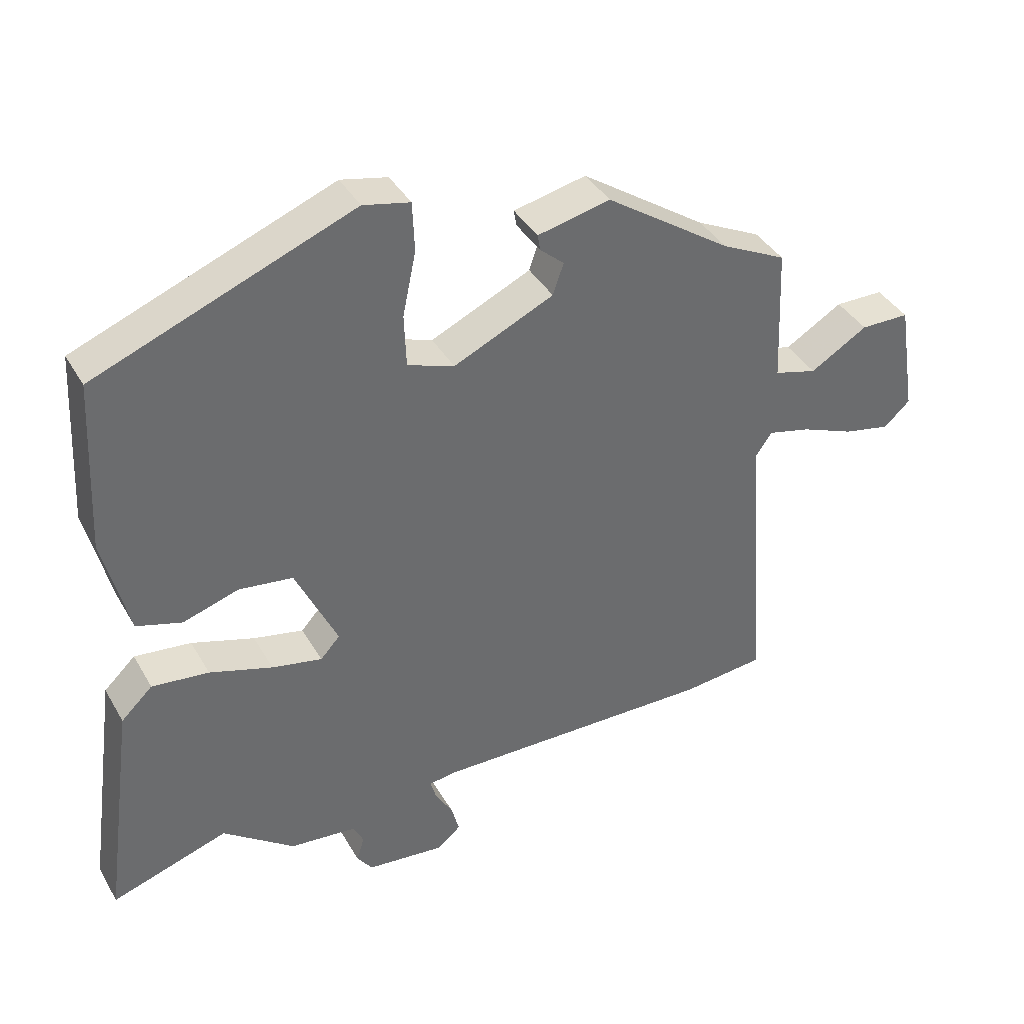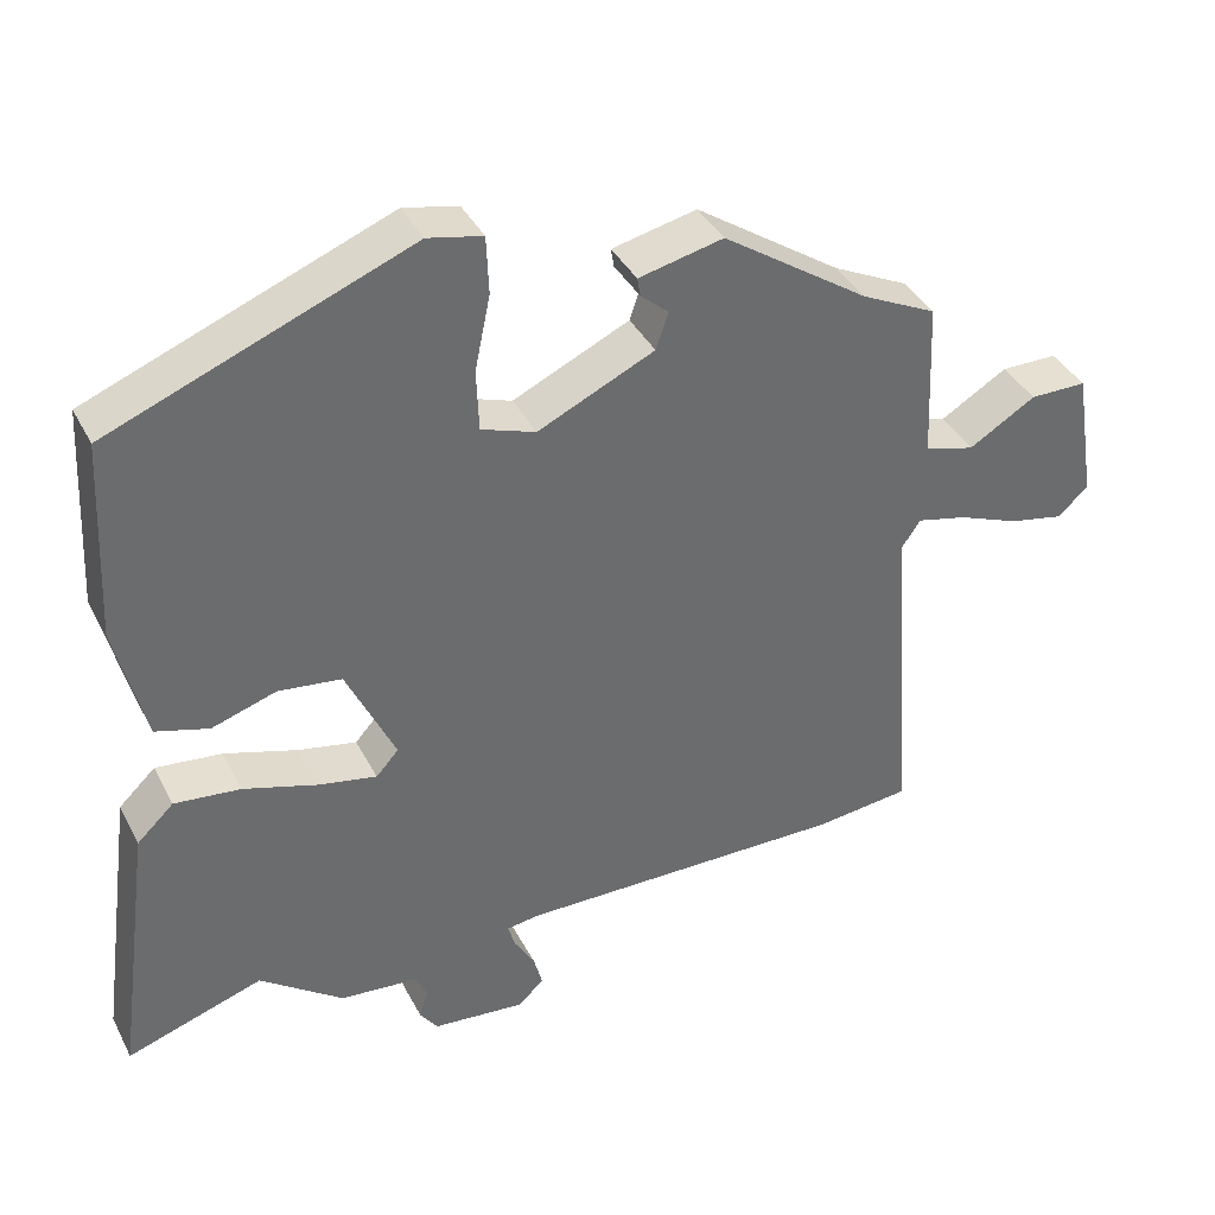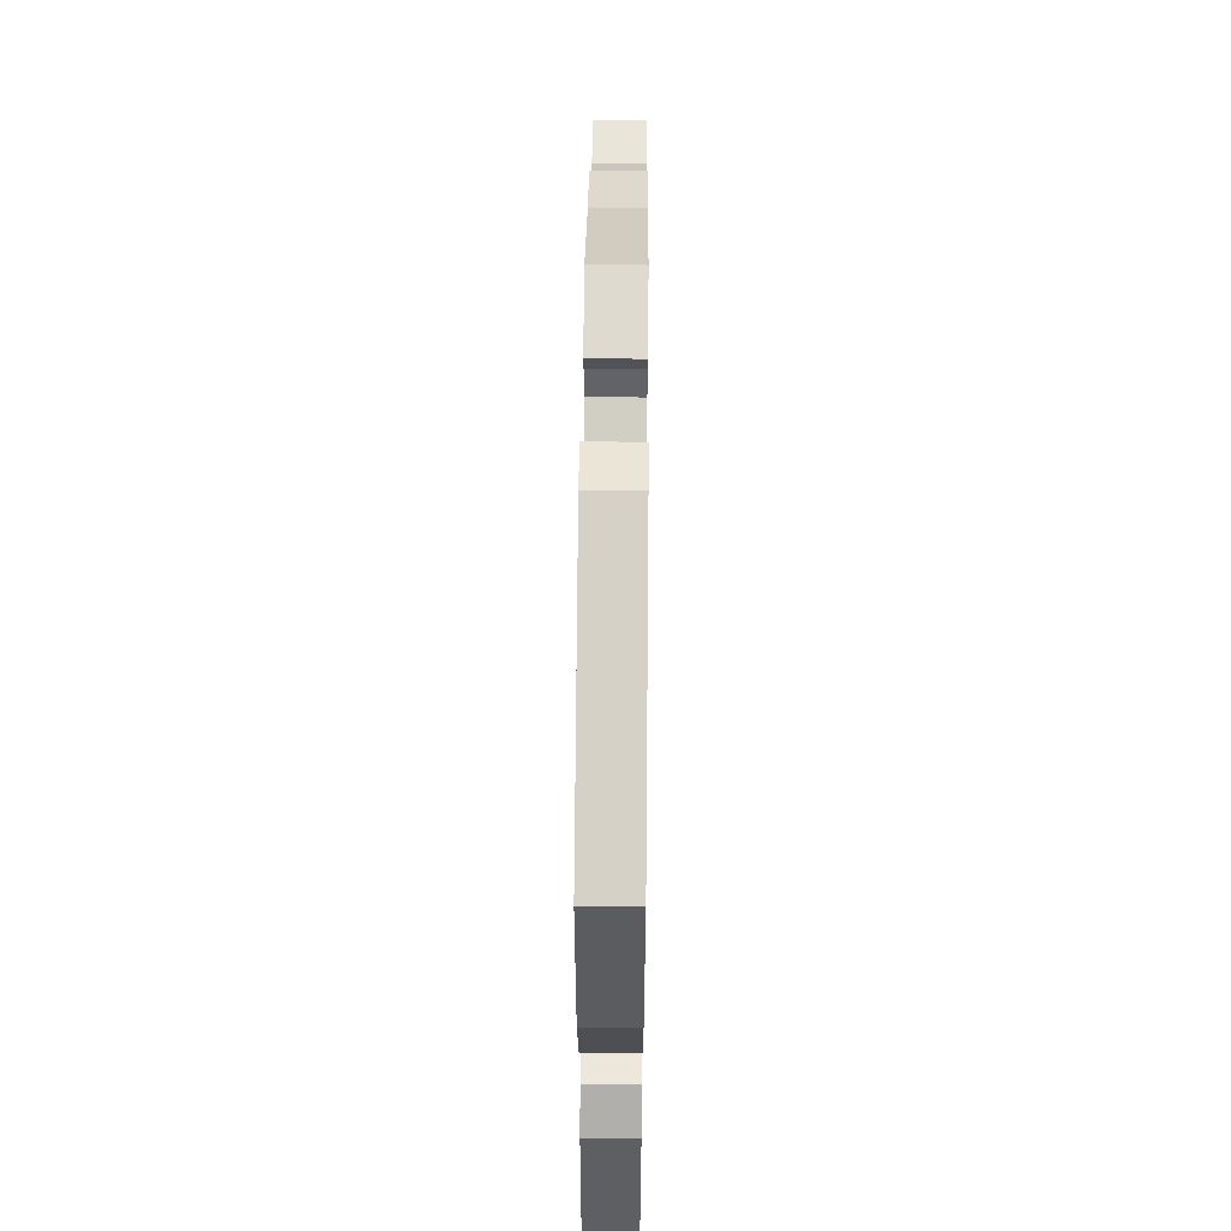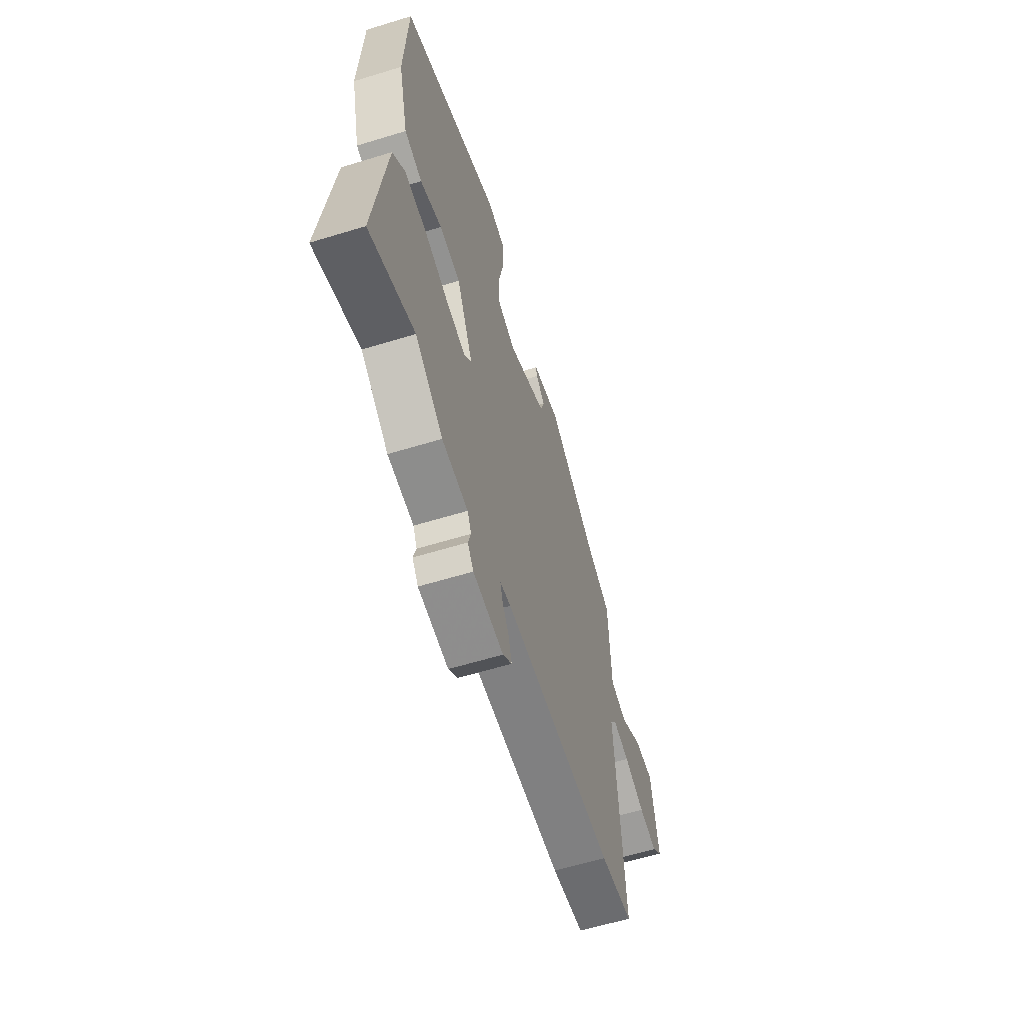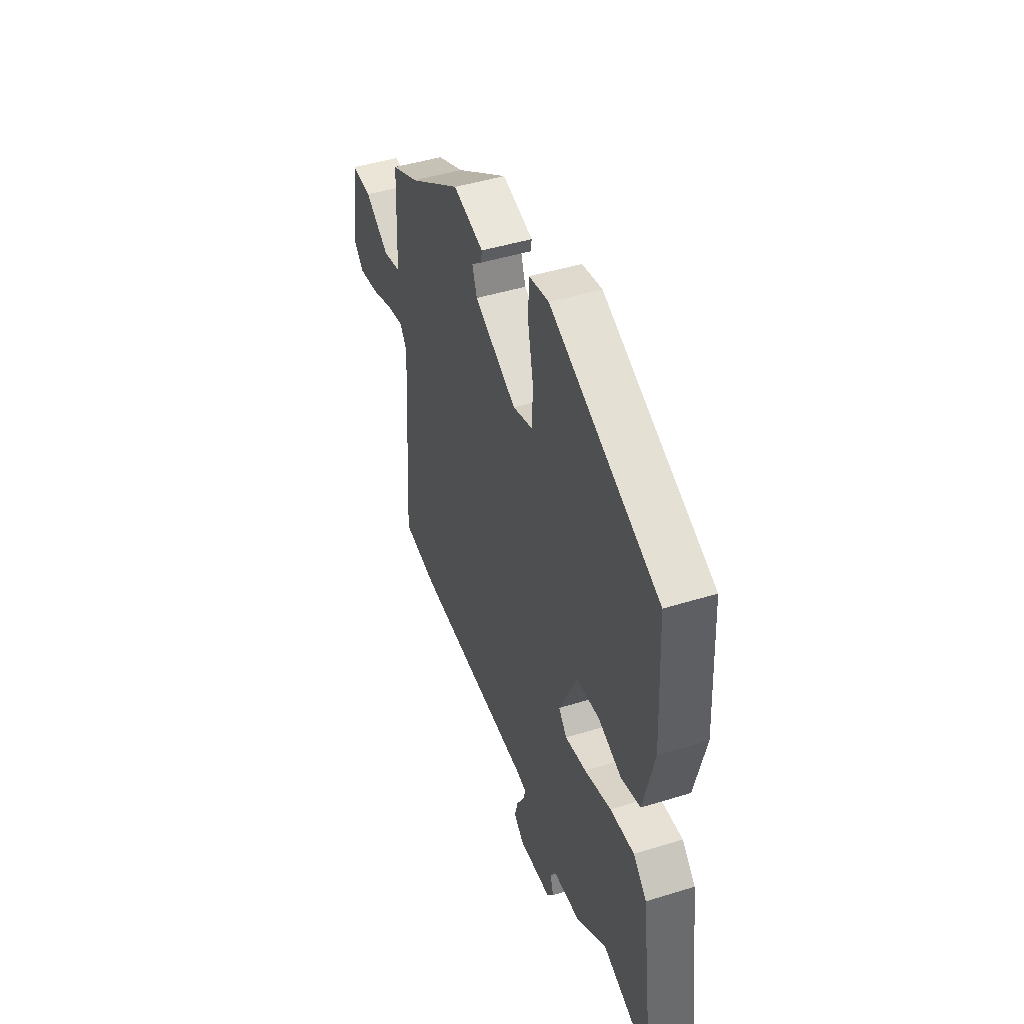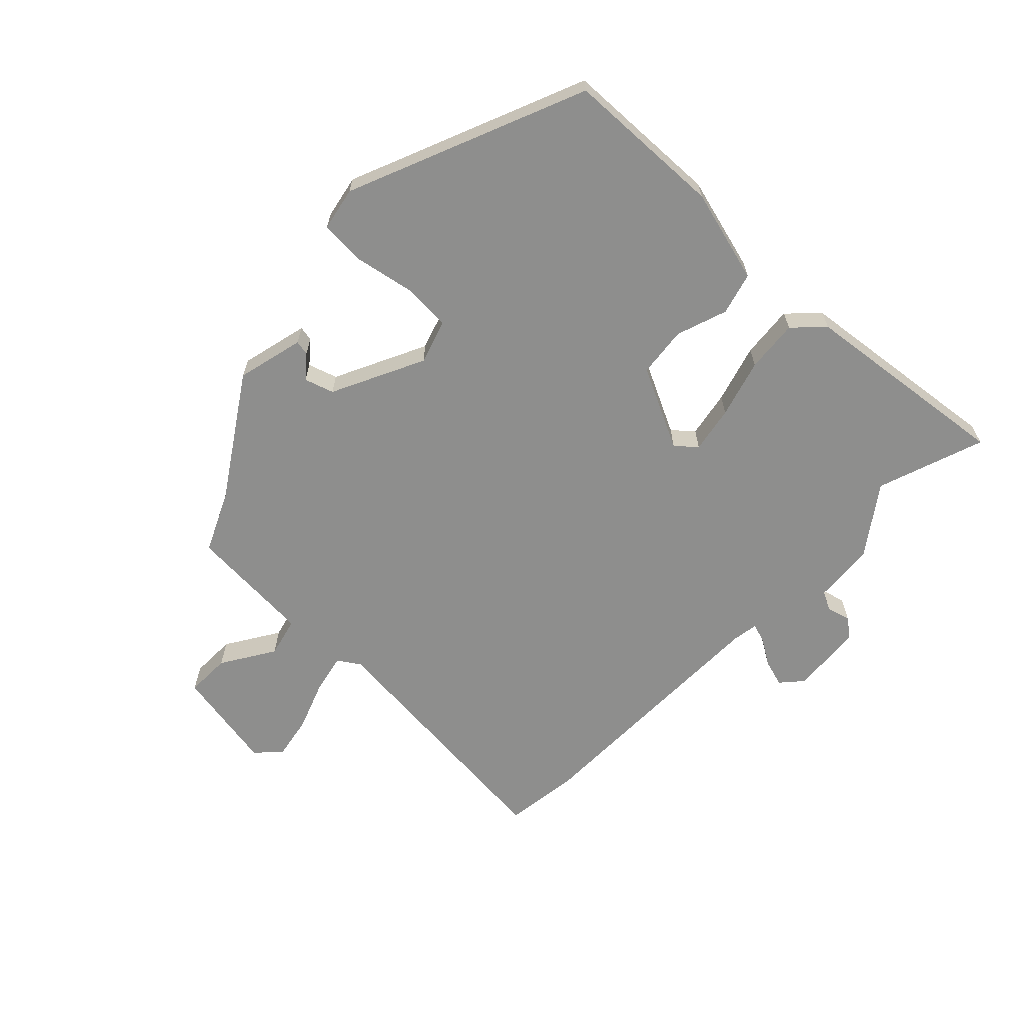
<metadata>
{"format":"obj","ext":"obj","renderer":"f3d","projection":"perspective","resolution":1024,"background":"white","views":[{"elev":38.6,"azim":153.0,"up":"+Z"},{"elev":38.3,"azim":155.0,"up":"+Z"},{"elev":57.9,"azim":90.5,"up":"+Z"},{"elev":-59.8,"azim":107.5,"up":"+Z"},{"elev":45.9,"azim":70.4,"up":"+Z"},{"elev":-64.8,"azim":45.0,"up":"+Y"}]}
</metadata>
<code>
v 0.5 0.07 0.395
v 0.513 0.07 0.138
v 0.475 0.07 -0.015
v 0.407 0.07 -0.035
v 0.324 0.07 -0.008
v 0.243 0.07 -0.018
v 0.18 0.07 -0.152
v 0.209 0.07 -0.184
v 0.284 0.07 -0.169
v 0.378 0.07 -0.14
v 0.463 0.07 -0.131
v 0.51 0.07 -0.176
v 0.557 0.07 -0.519
v 0.382 0.07 -0.461
v 0.275 0.07 -0.54
v 0.175 0.07 -0.549
v 0.16 0.07 -0.58
v 0.171 0.07 -0.618
v 0.148 0.07 -0.649
v 0.031 0.07 -0.66
v -0.004 0.07 -0.63
v 0.008 0.07 -0.586
v 0.034 0.07 -0.543
v 0.043 0.07 -0.512
v 0.002 0.07 -0.506
v -0.422 0.07 -0.509
v -0.545 0.07 -0.495
v -0.514 0.07 -0.066
v -0.538 0.07 -0.031
v -0.602 0.07 -0.046
v -0.681 0.07 -0.077
v -0.751 0.07 -0.091
v -0.79 0.07 -0.055
v -0.763 0.07 0.114
v -0.69 0.07 0.114
v -0.604 0.07 0.062
v -0.54 0.07 0.079
v -0.531 0.07 0.283
v -0.434 0.07 0.33
v -0.246 0.07 0.457
v -0.137 0.07 0.432
v -0.141 0.07 0.408
v -0.177 0.07 0.377
v -0.161 0.07 0.33
v -0.011 0.07 0.26
v 0.059 0.07 0.284
v 0.062 0.07 0.363
v 0.042 0.07 0.459
v 0.045 0.07 0.533
v 0.115 0.07 0.548
v 0.5 0 0.395
v 0.513 0 0.138
v 0.475 0 -0.015
v 0.407 0 -0.035
v 0.324 0 -0.008
v 0.243 0 -0.018
v 0.18 0 -0.152
v 0.209 0 -0.184
v 0.284 0 -0.169
v 0.378 0 -0.14
v 0.463 0 -0.131
v 0.51 0 -0.176
v 0.557 0 -0.519
v 0.382 0 -0.461
v 0.275 0 -0.54
v 0.175 0 -0.549
v 0.16 0 -0.58
v 0.171 0 -0.618
v 0.148 0 -0.649
v 0.031 0 -0.66
v -0.004 0 -0.63
v 0.008 0 -0.586
v 0.034 0 -0.543
v 0.043 0 -0.512
v 0.002 0 -0.506
v -0.422 0 -0.509
v -0.545 0 -0.495
v -0.514 0 -0.066
v -0.538 0 -0.031
v -0.602 0 -0.046
v -0.681 0 -0.077
v -0.751 0 -0.091
v -0.79 0 -0.055
v -0.763 0 0.114
v -0.69 0 0.114
v -0.604 0 0.062
v -0.54 0 0.079
v -0.531 0 0.283
v -0.434 0 0.33
v -0.246 0 0.457
v -0.137 0 0.432
v -0.141 0 0.408
v -0.177 0 0.377
v -0.161 0 0.33
v -0.011 0 0.26
v 0.059 0 0.284
v 0.062 0 0.363
v 0.042 0 0.459
v 0.045 0 0.533
v 0.115 0 0.548
f 47 48 49 50
f 46 47 50 1
f 45 46 1 2
f 40 41 42 43
f 39 40 43 44
f 37 38 39 44
f 33 34 35 36
f 33 36 37
f 30 31 32 33
f 29 30 33 37
f 28 29 37 44
f 25 26 27 28
f 24 25 28 44
f 20 21 22 23
f 20 23 24
f 17 18 19 20
f 16 17 20 24
f 14 15 16 24
f 11 12 13 14
f 9 10 11 14
f 8 9 14 24
f 7 8 24
f 2 3 4 5
f 45 2 5 6
f 7 24 44 45
f 6 7 45
f 100 99 98 97
f 51 100 97 96
f 52 51 96 95
f 93 92 91 90
f 94 93 90 89
f 94 89 88 87
f 86 85 84 83
f 87 86 83
f 83 82 81 80
f 87 83 80 79
f 94 87 79 78
f 78 77 76 75
f 94 78 75 74
f 73 72 71 70
f 74 73 70
f 70 69 68 67
f 74 70 67 66
f 74 66 65 64
f 64 63 62 61
f 64 61 60 59
f 74 64 59 58
f 74 58 57
f 55 54 53 52
f 56 55 52 95
f 95 94 74 57
f 95 57 56
f 1 51 52 2
f 2 52 53 3
f 3 53 54 4
f 4 54 55 5
f 5 55 56 6
f 6 56 57 7
f 7 57 58 8
f 8 58 59 9
f 9 59 60 10
f 10 60 61 11
f 11 61 62 12
f 12 62 63 13
f 13 63 64 14
f 14 64 65 15
f 15 65 66 16
f 16 66 67 17
f 17 67 68 18
f 18 68 69 19
f 19 69 70 20
f 20 70 71 21
f 21 71 72 22
f 22 72 73 23
f 23 73 74 24
f 24 74 75 25
f 25 75 76 26
f 26 76 77 27
f 27 77 78 28
f 28 78 79 29
f 29 79 80 30
f 30 80 81 31
f 31 81 82 32
f 32 82 83 33
f 33 83 84 34
f 34 84 85 35
f 35 85 86 36
f 36 86 87 37
f 37 87 88 38
f 38 88 89 39
f 39 89 90 40
f 40 90 91 41
f 41 91 92 42
f 42 92 93 43
f 43 93 94 44
f 44 94 95 45
f 45 95 96 46
f 46 96 97 47
f 47 97 98 48
f 48 98 99 49
f 49 99 100 50
f 50 100 51 1

</code>
